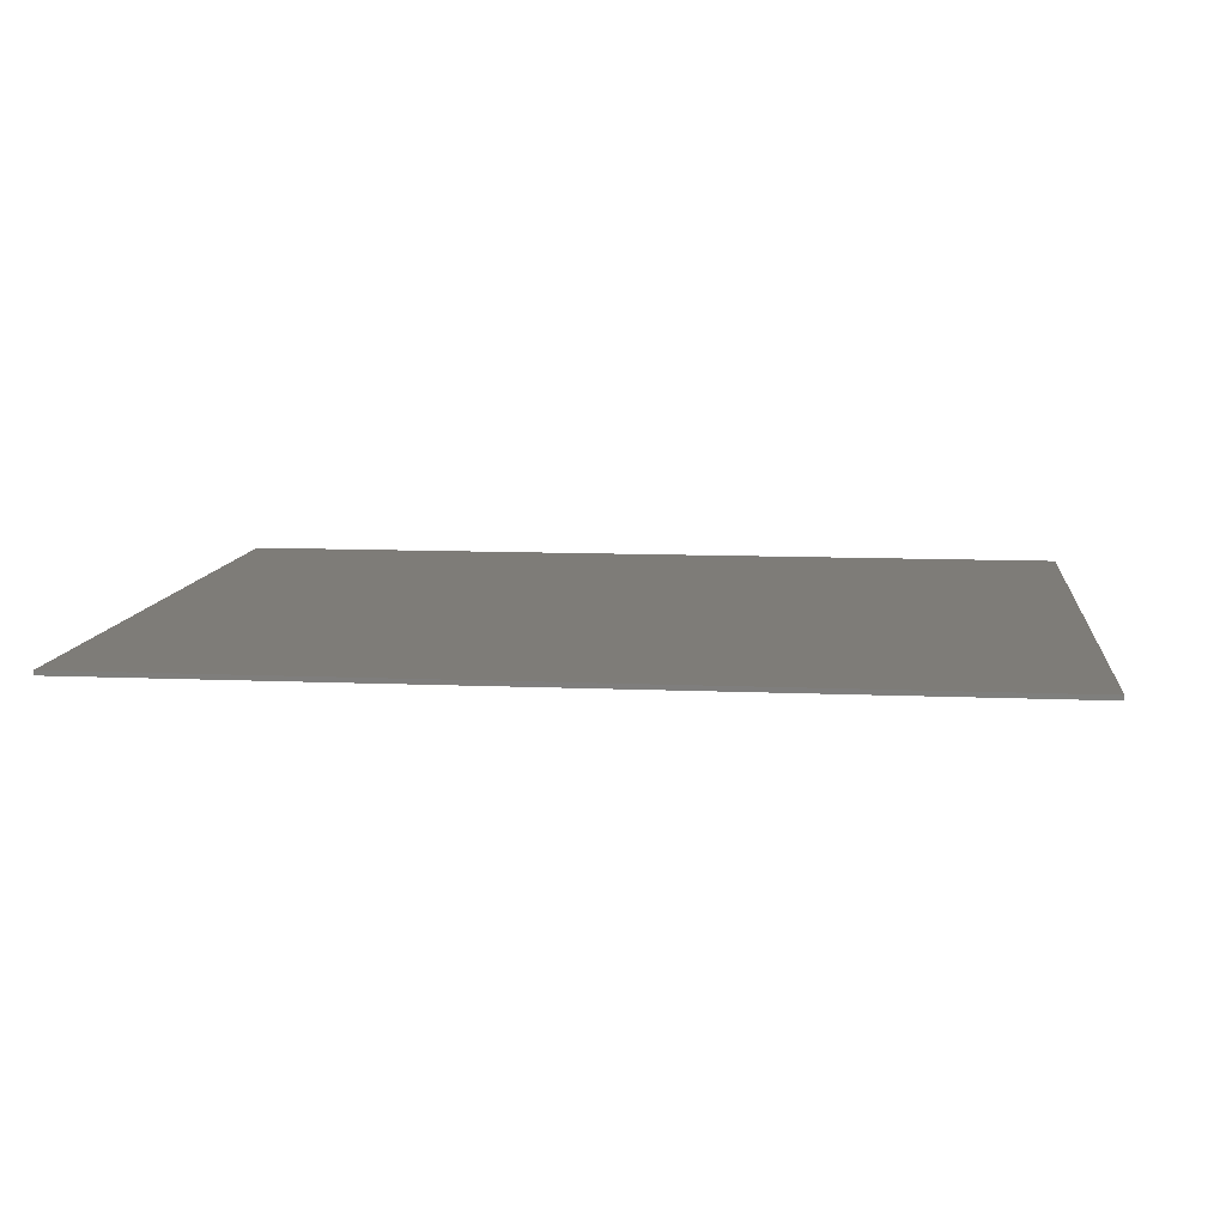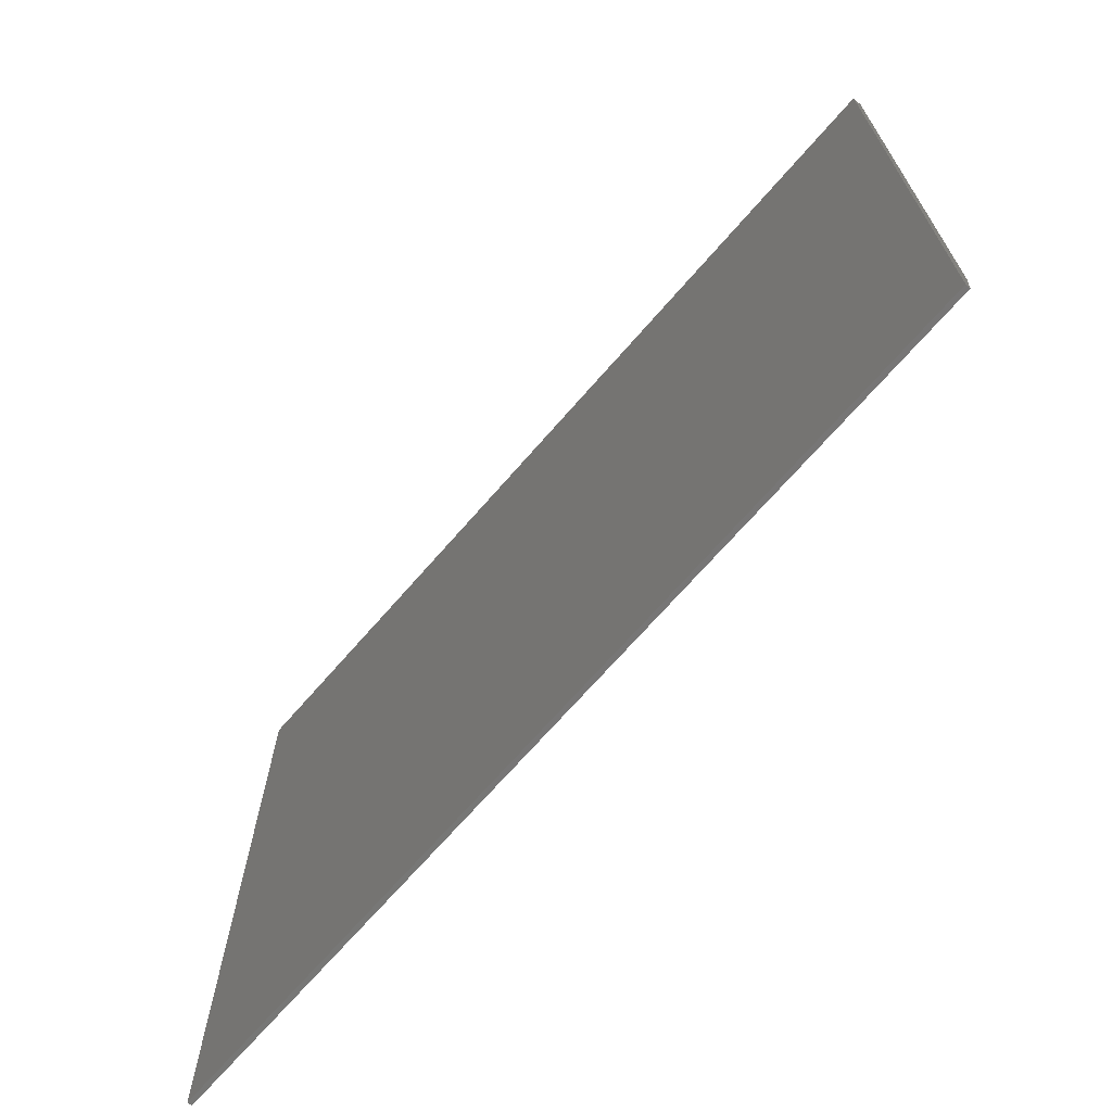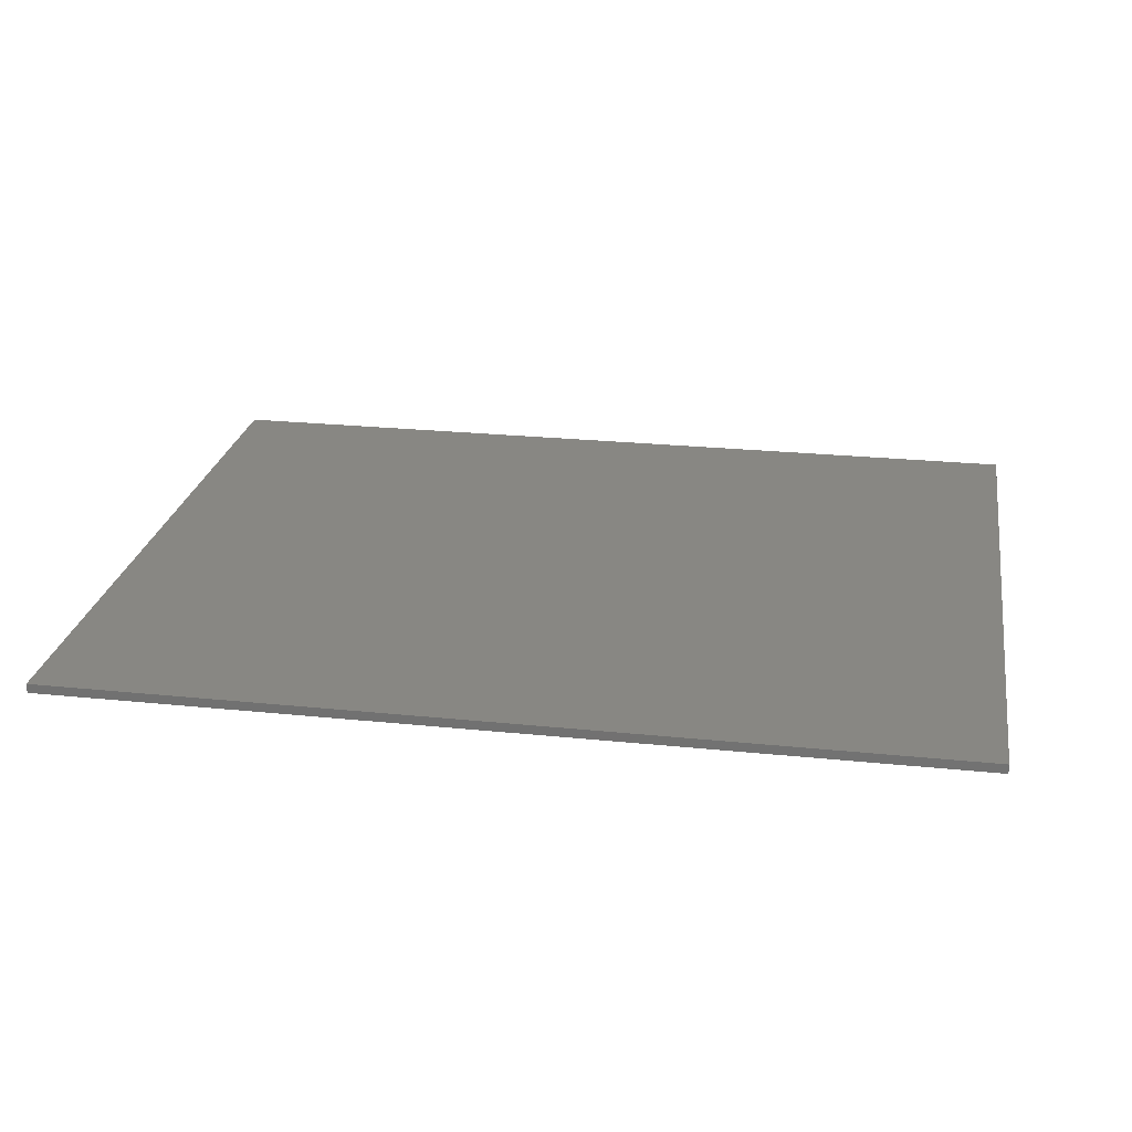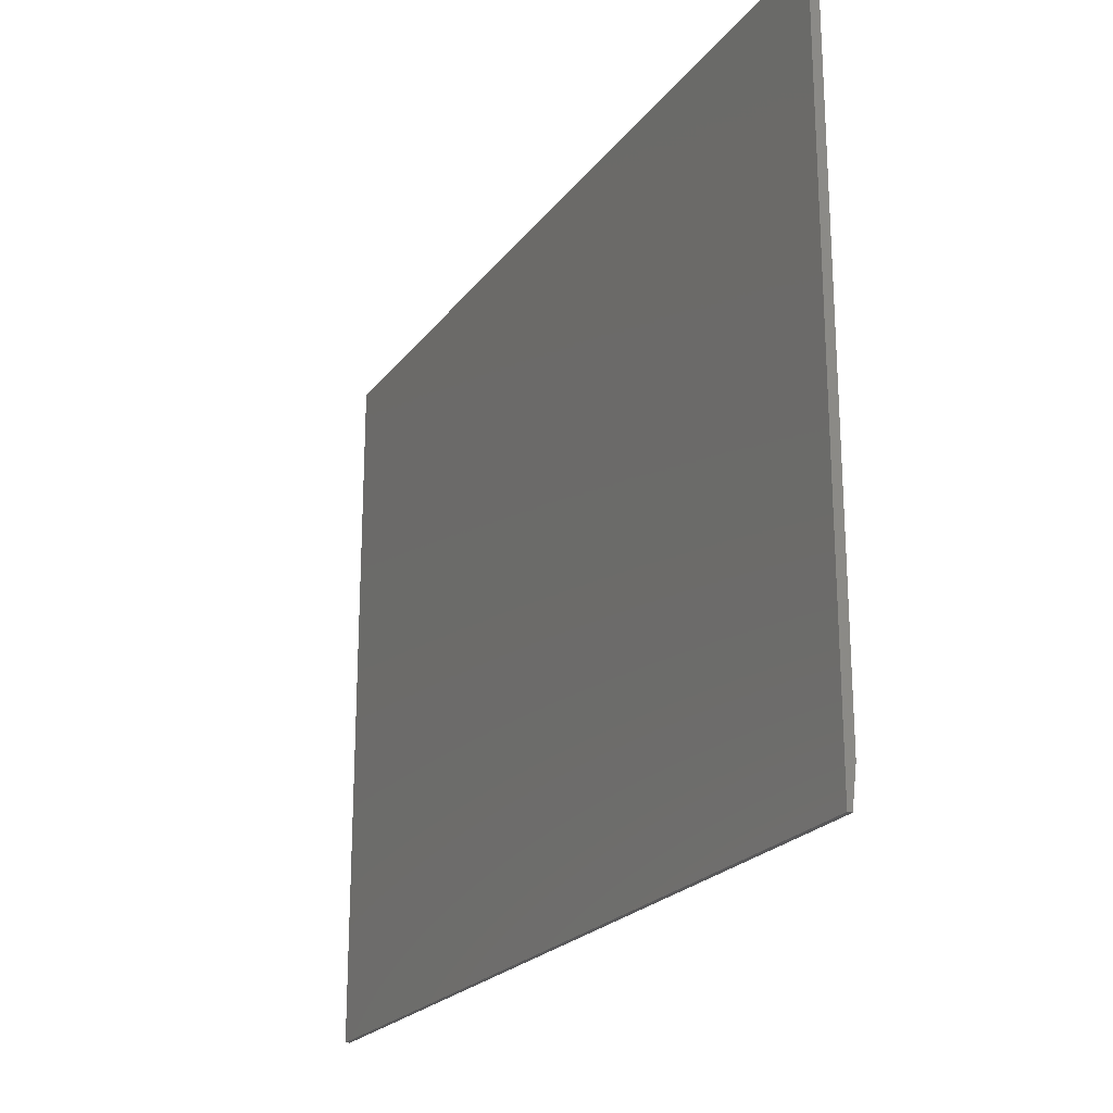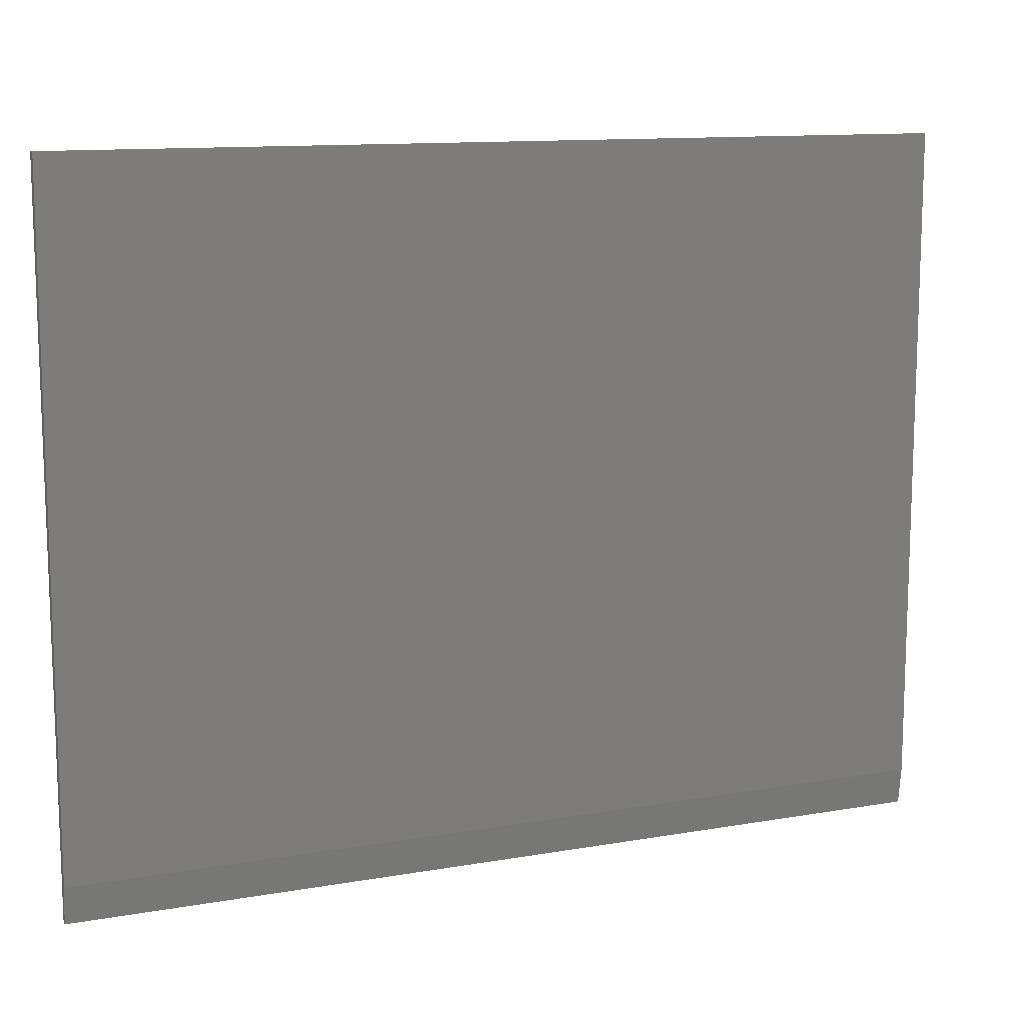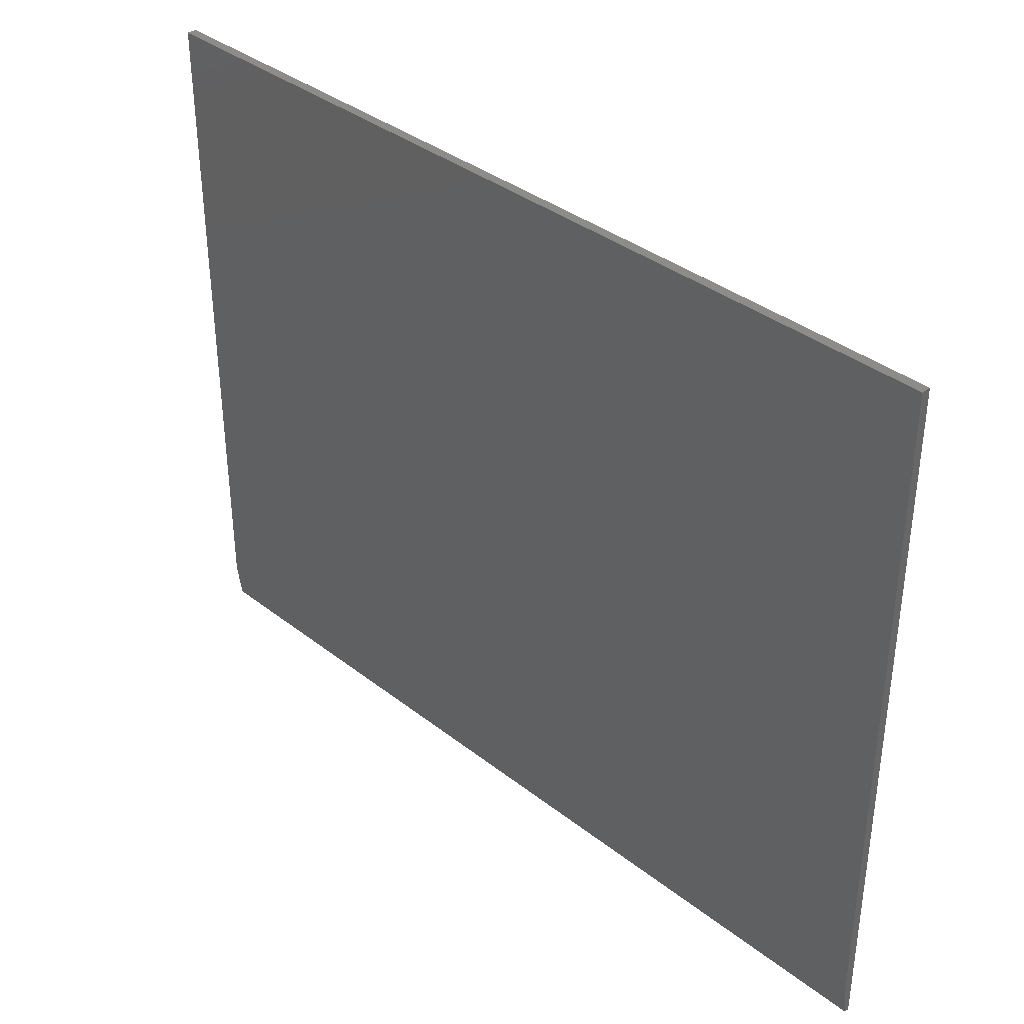
<metadata>
{"format":"stl","ext":"stl","renderer":"f3d","projection":"perspective","resolution":1024,"background":"white","views":[{"elev":10.0,"azim":6.4,"up":"+Z"},{"elev":-69.0,"azim":49.1,"up":"+Y"},{"elev":24.5,"azim":-170.4,"up":"+Z"},{"elev":-22.3,"azim":63.0,"up":"+Y"},{"elev":12.0,"azim":157.5,"up":"+Y"},{"elev":36.8,"azim":-134.8,"up":"+Y"}]}
</metadata>
<code>
# stl→obj: 10 verts, 16 faces
v -0.75 -0.5312 0
v -0.75 0.5905 0
v 0.75 -0.5312 0
v 0.75 0.5905 0
v -0.75 0.5905 0.01562
v -0.75 -0.5938 0.01562
v -0.75 -0.5938 0.007812
v 0.75 0.5905 0.01562
v 0.75 -0.5938 0.01562
v 0.75 -0.5938 0.007812
f 1 2 3
f 3 2 4
f 5 2 6
f 6 2 1
f 6 1 7
f 4 8 3
f 3 8 9
f 3 9 10
f 6 7 9
f 9 7 10
f 7 1 10
f 10 1 3
f 6 9 5
f 5 9 8
f 8 4 5
f 5 4 2

</code>
